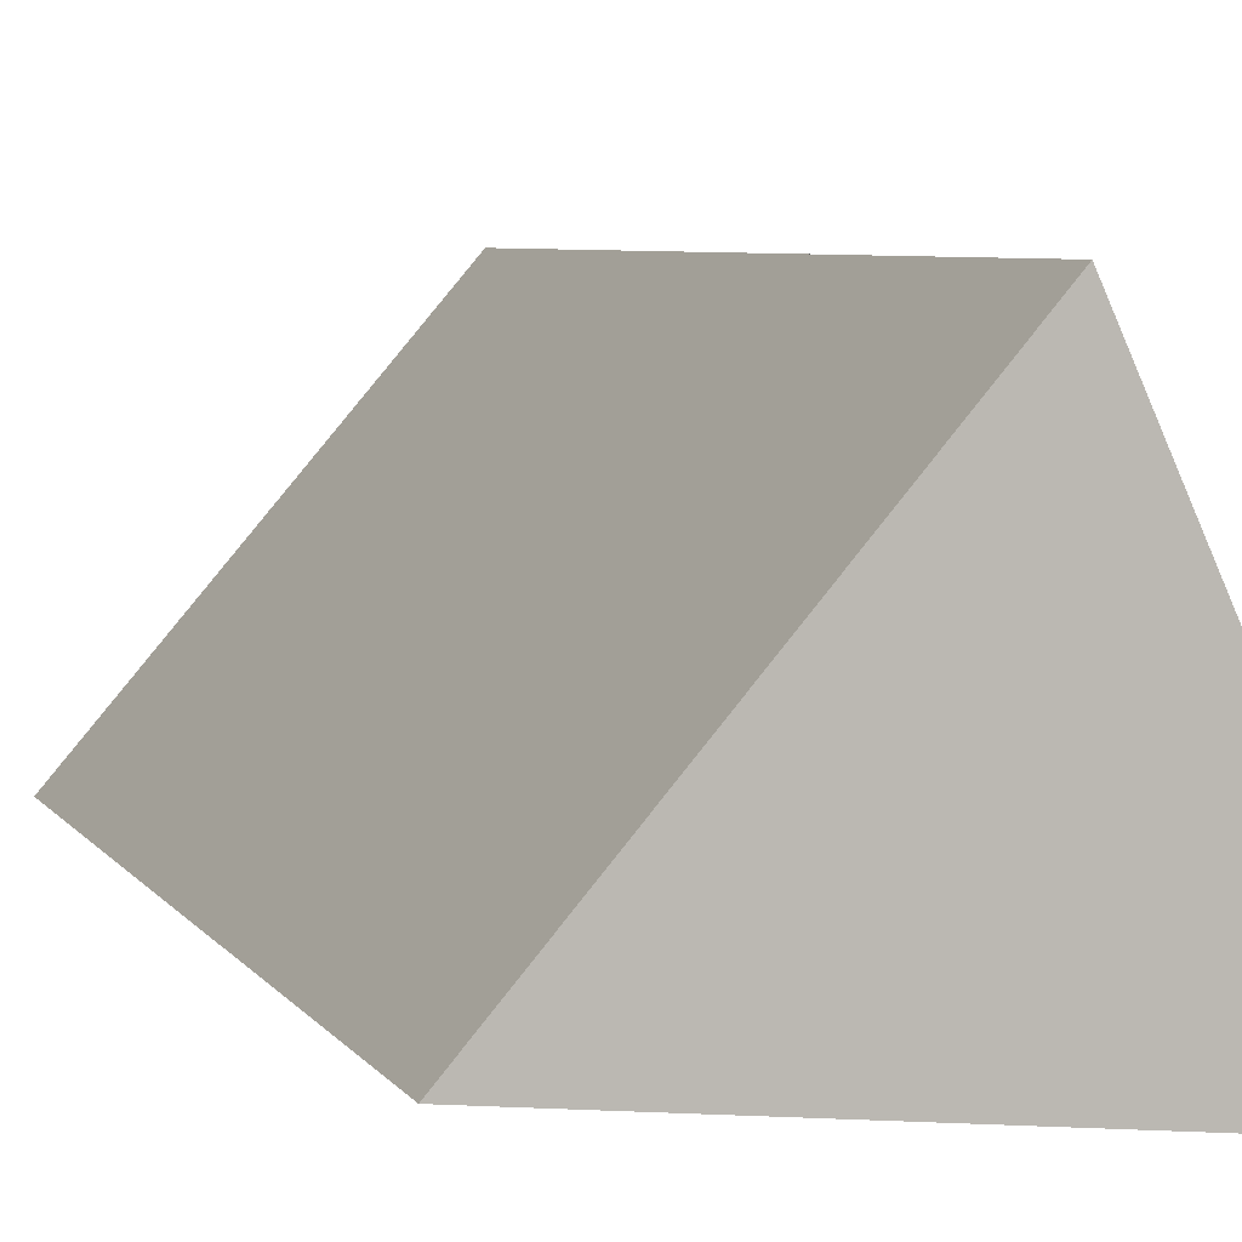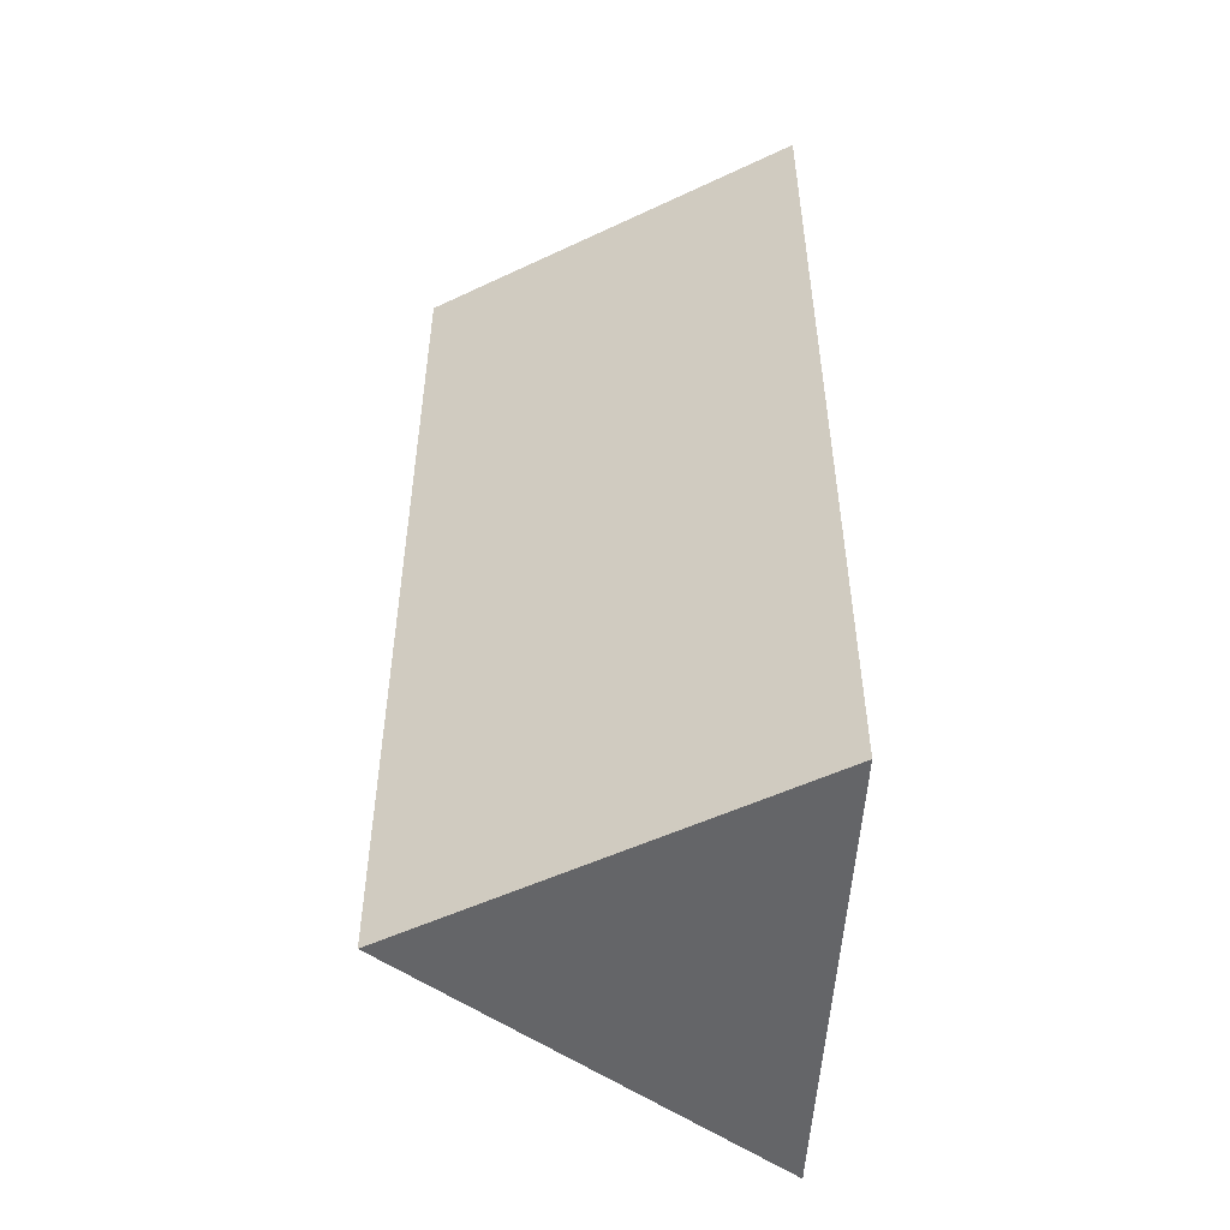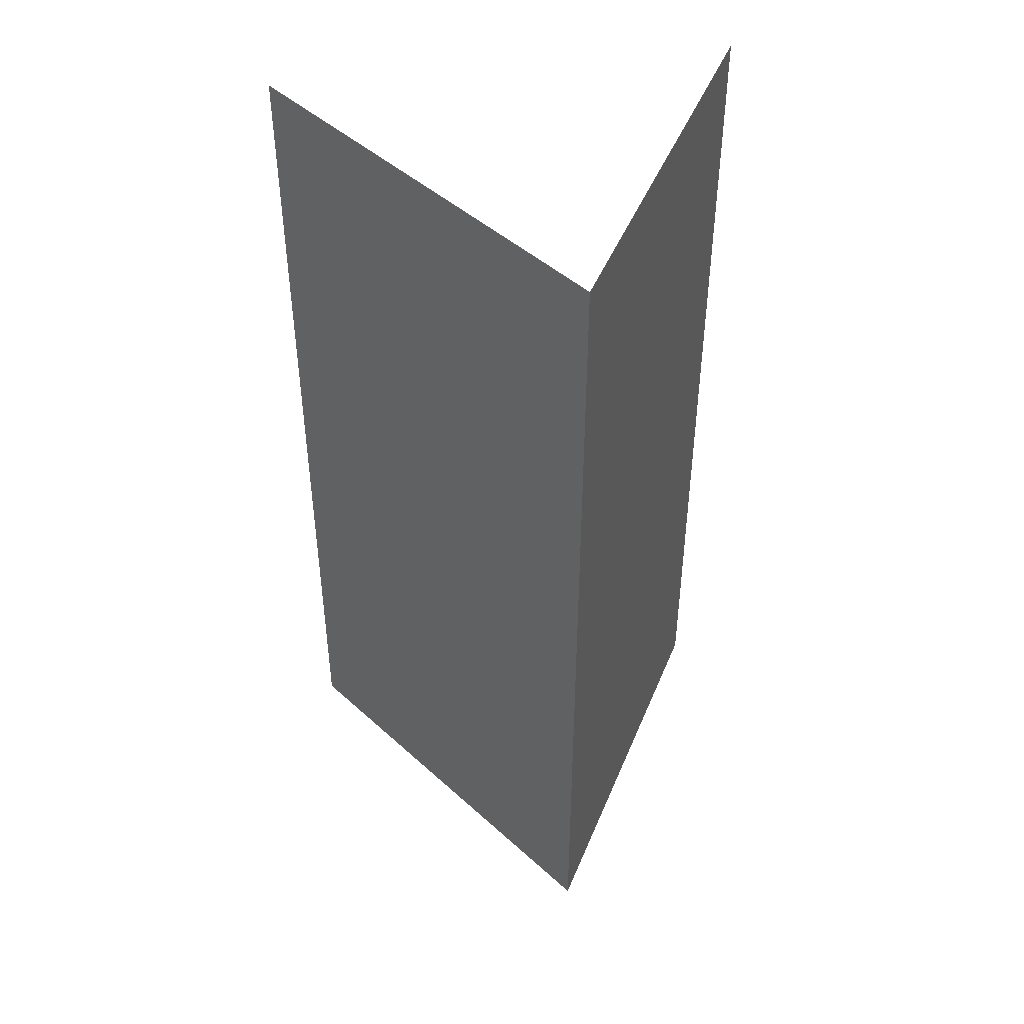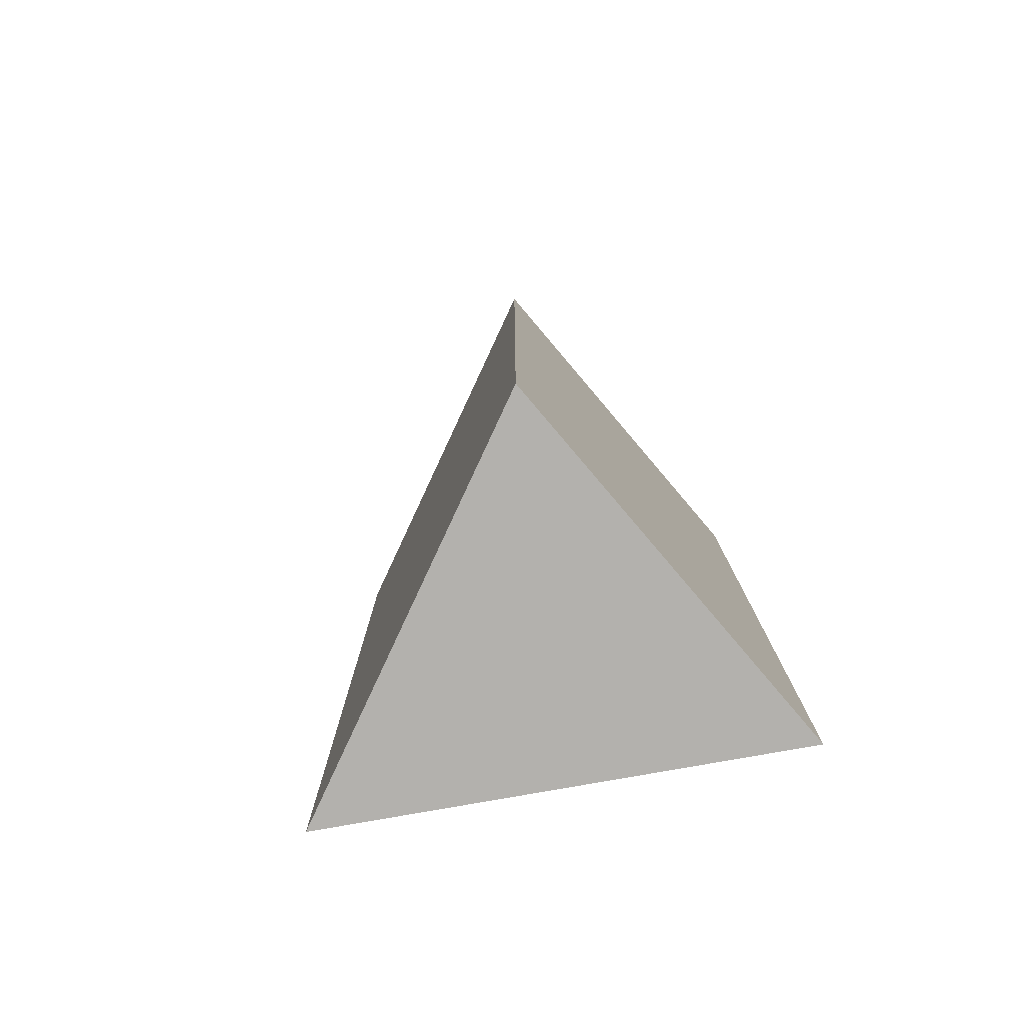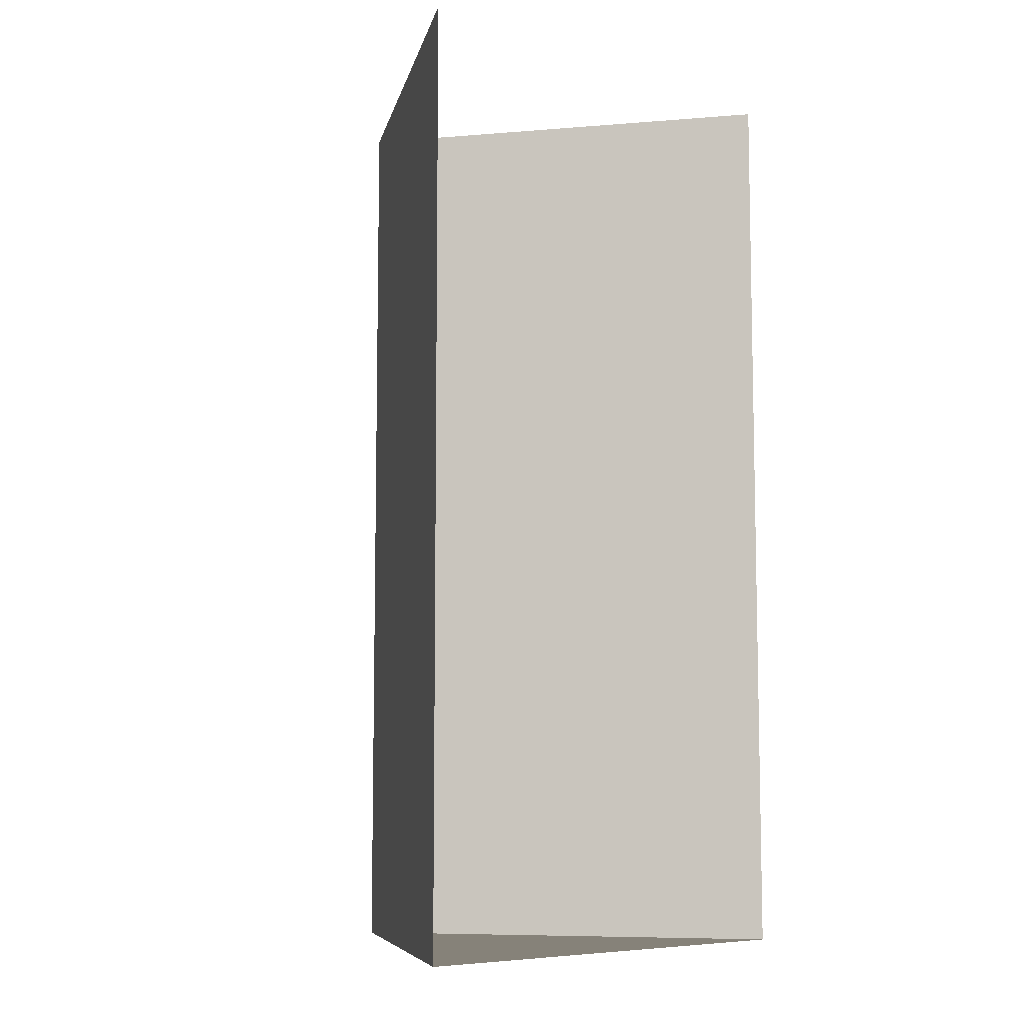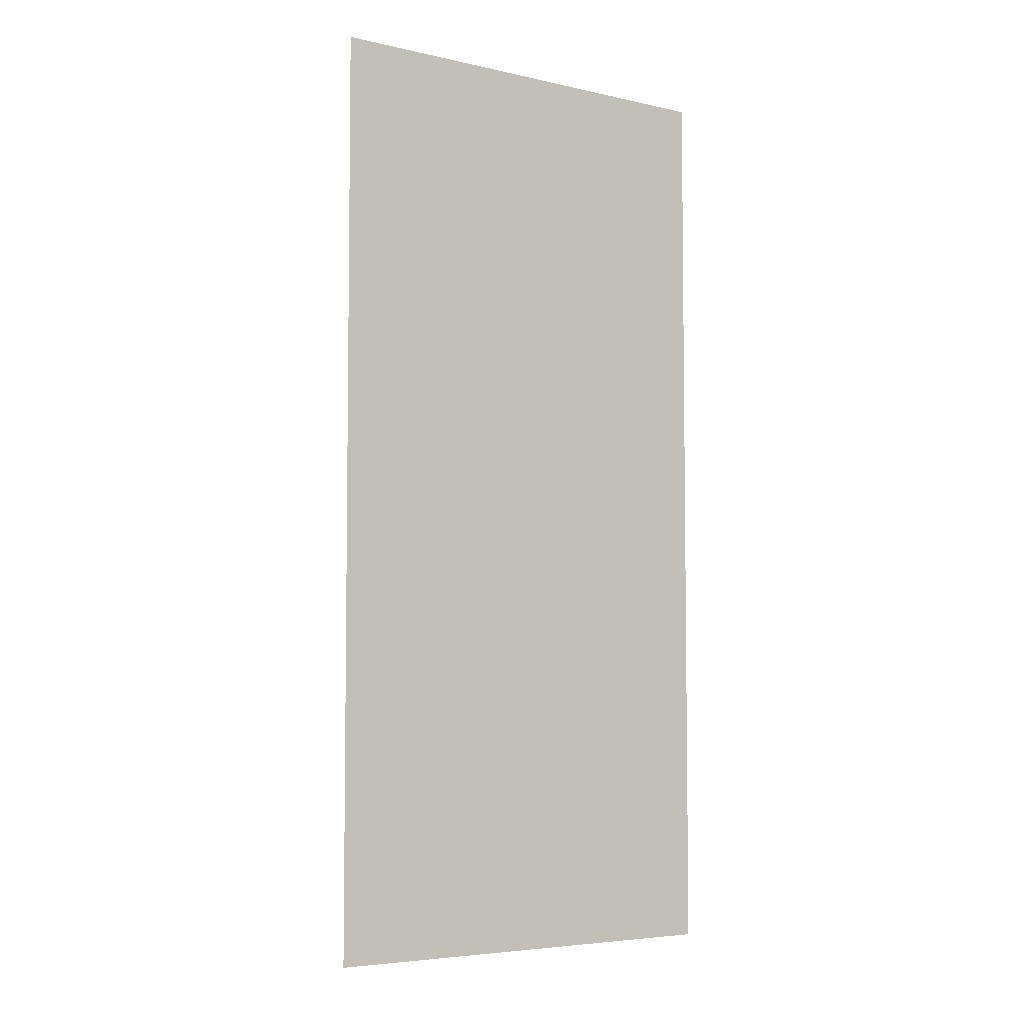
<metadata>
{"format":"obj","ext":"obj","renderer":"f3d","projection":"perspective","resolution":1024,"background":"white","views":[{"elev":5.5,"azim":162.5,"up":"+Y"},{"elev":-51.6,"azim":-87.4,"up":"+Z"},{"elev":45.7,"azim":176.9,"up":"+Z"},{"elev":-79.3,"azim":-164.2,"up":"+Z"},{"elev":-7.9,"azim":-36.4,"up":"+Z"},{"elev":-5.2,"azim":95.0,"up":"+Z"}]}
</metadata>
<code>
o LM_L_LB3_DiverterPin
v 686 37.17 -25
v 710.9 39.67 -25
v 695.4 57.69 -25
v 695.4 57.69 -25
v 695.4 57.69 25
v 686 37.17 -25
v 710.9 39.67 -25
v 710.9 39.67 25
v 695.4 57.69 -25
v 710.9 39.67 25
v 695.4 57.69 25
v 695.4 57.69 -25
v 695.4 57.69 25
v 686 37.17 25
v 686 37.17 -25
f 3 2 1
f 6 5 4
f 9 8 7
f 12 11 10
f 15 14 13

</code>
